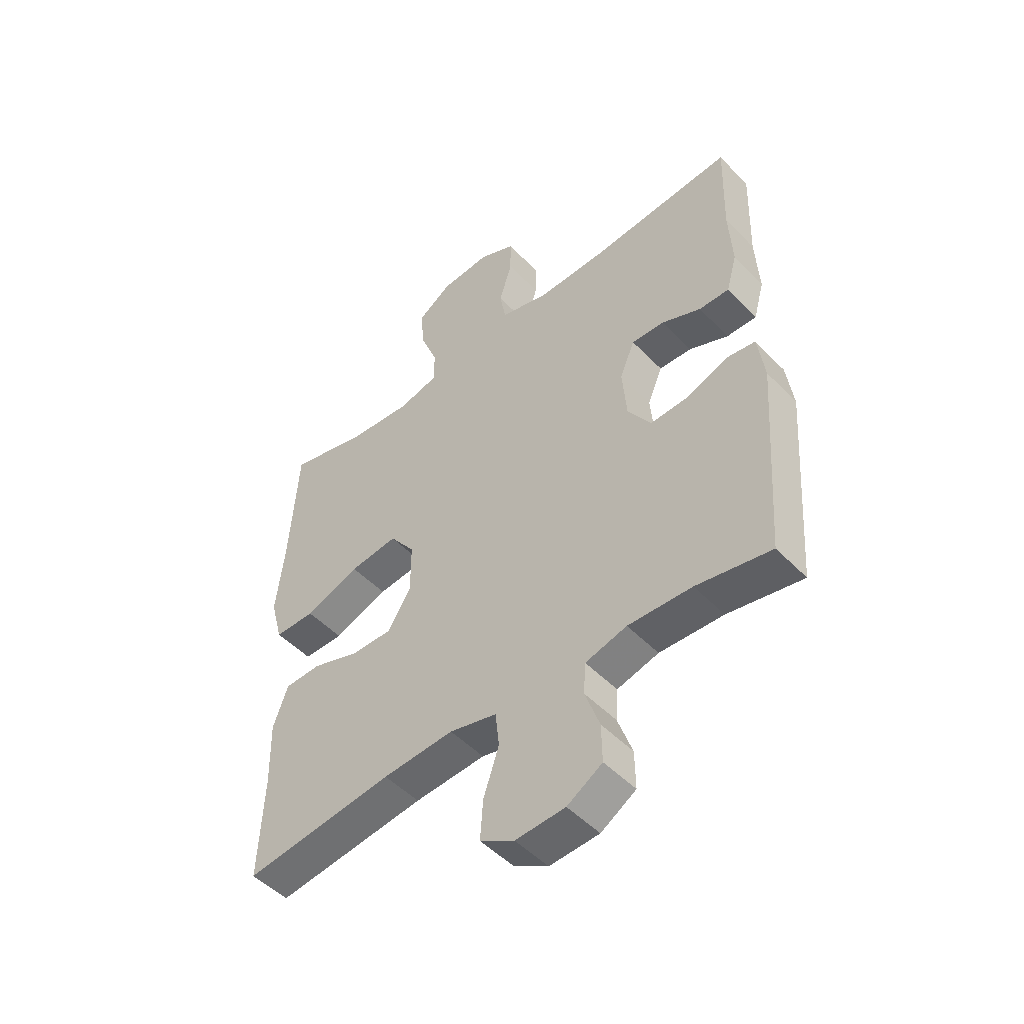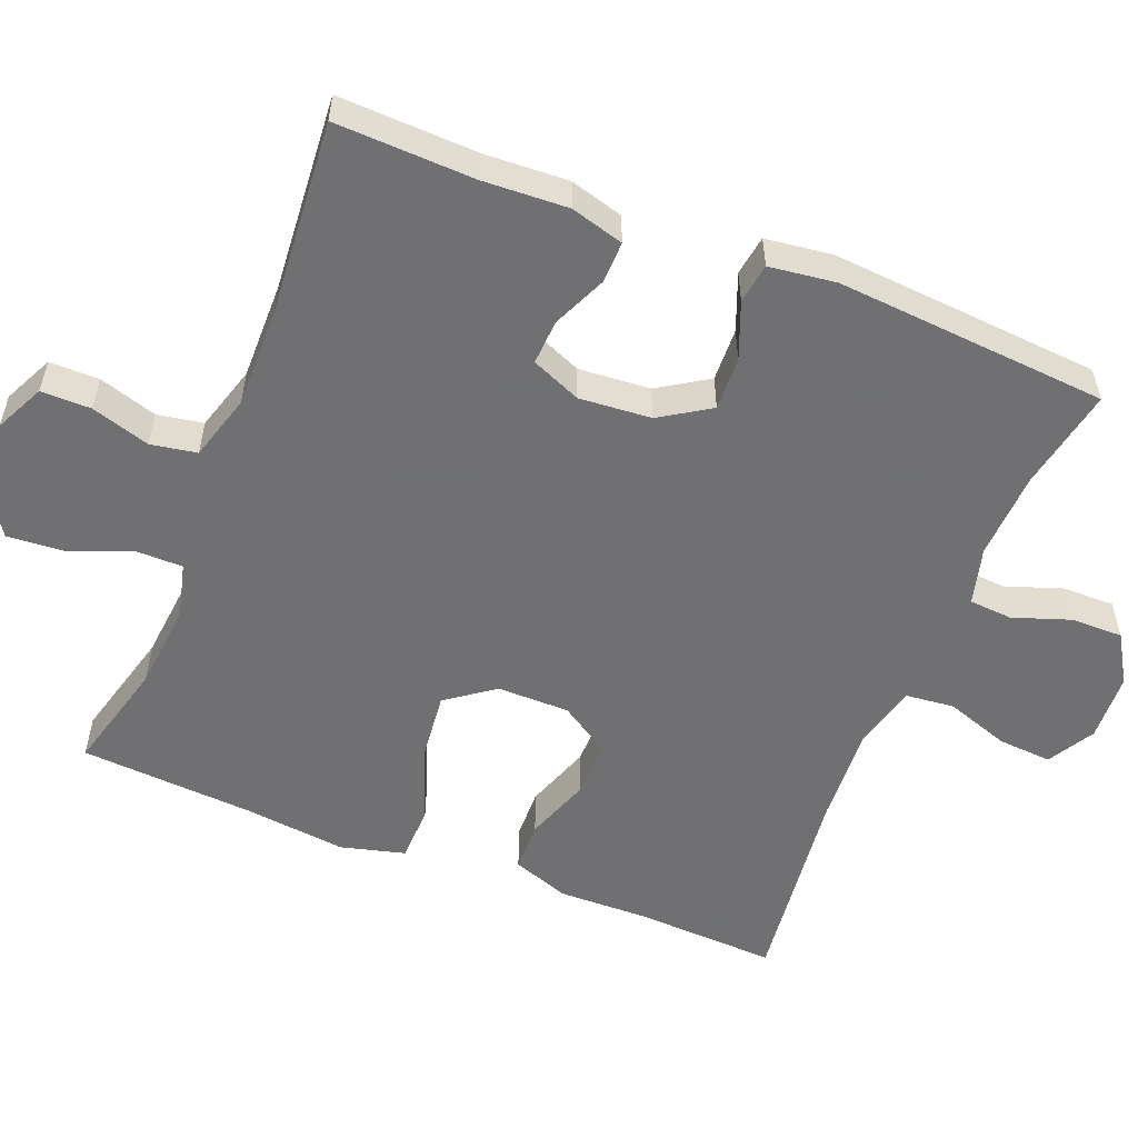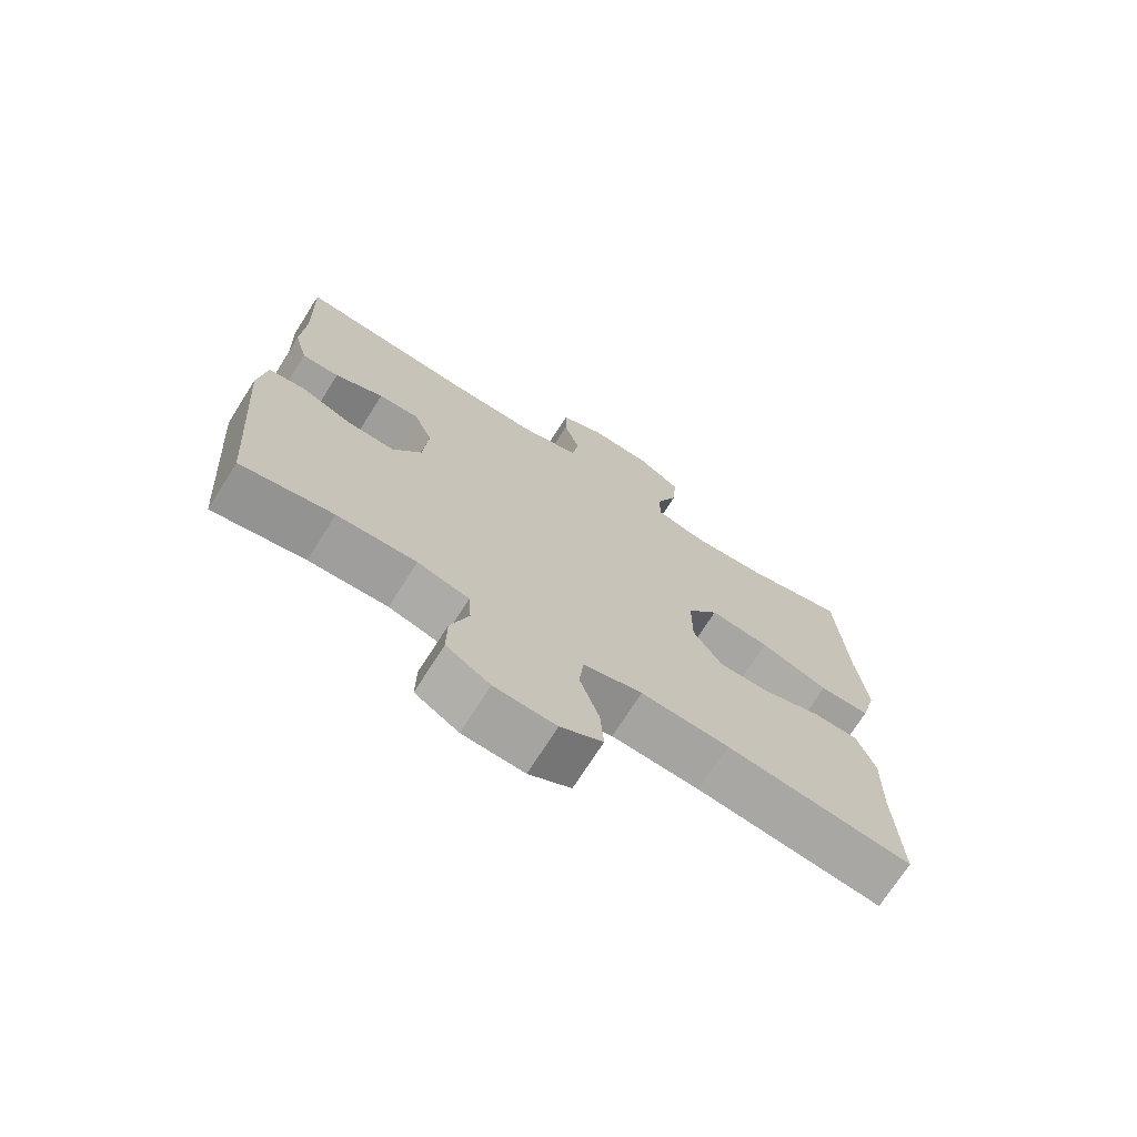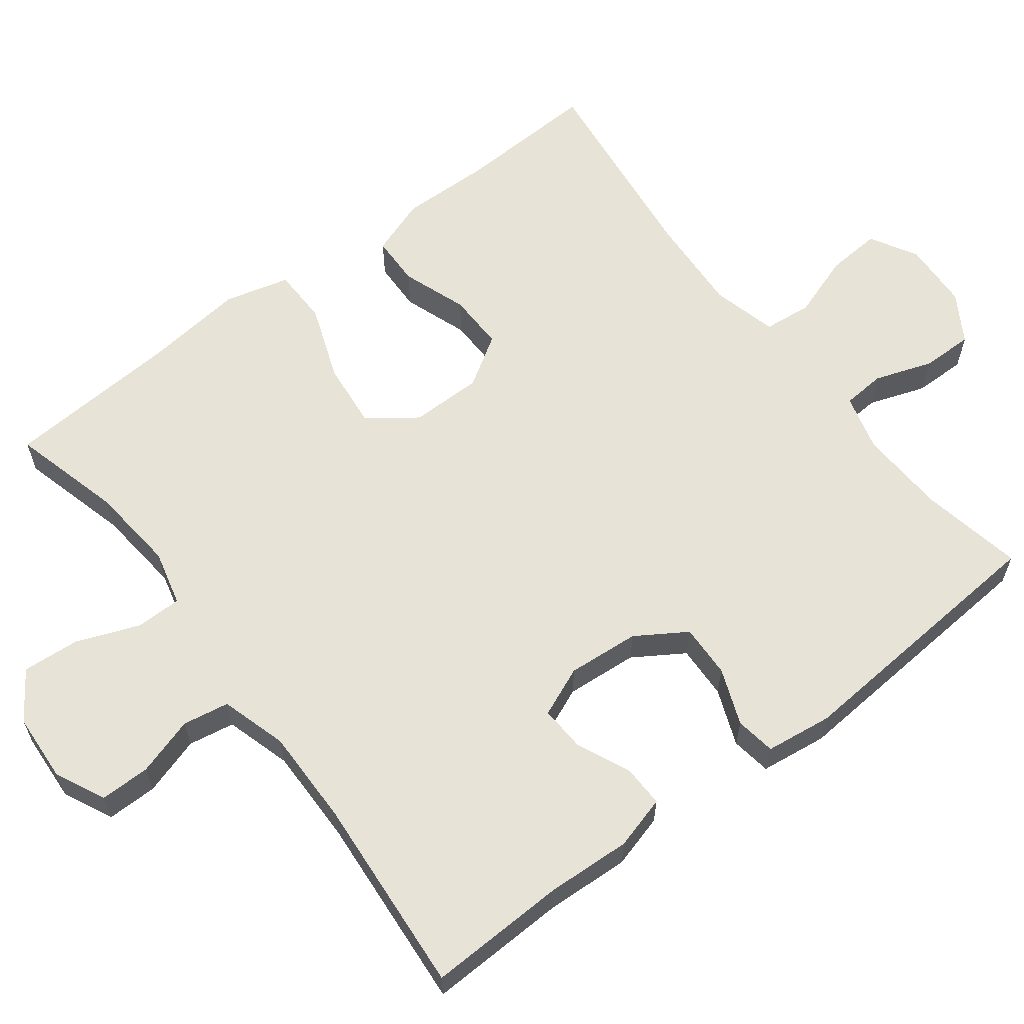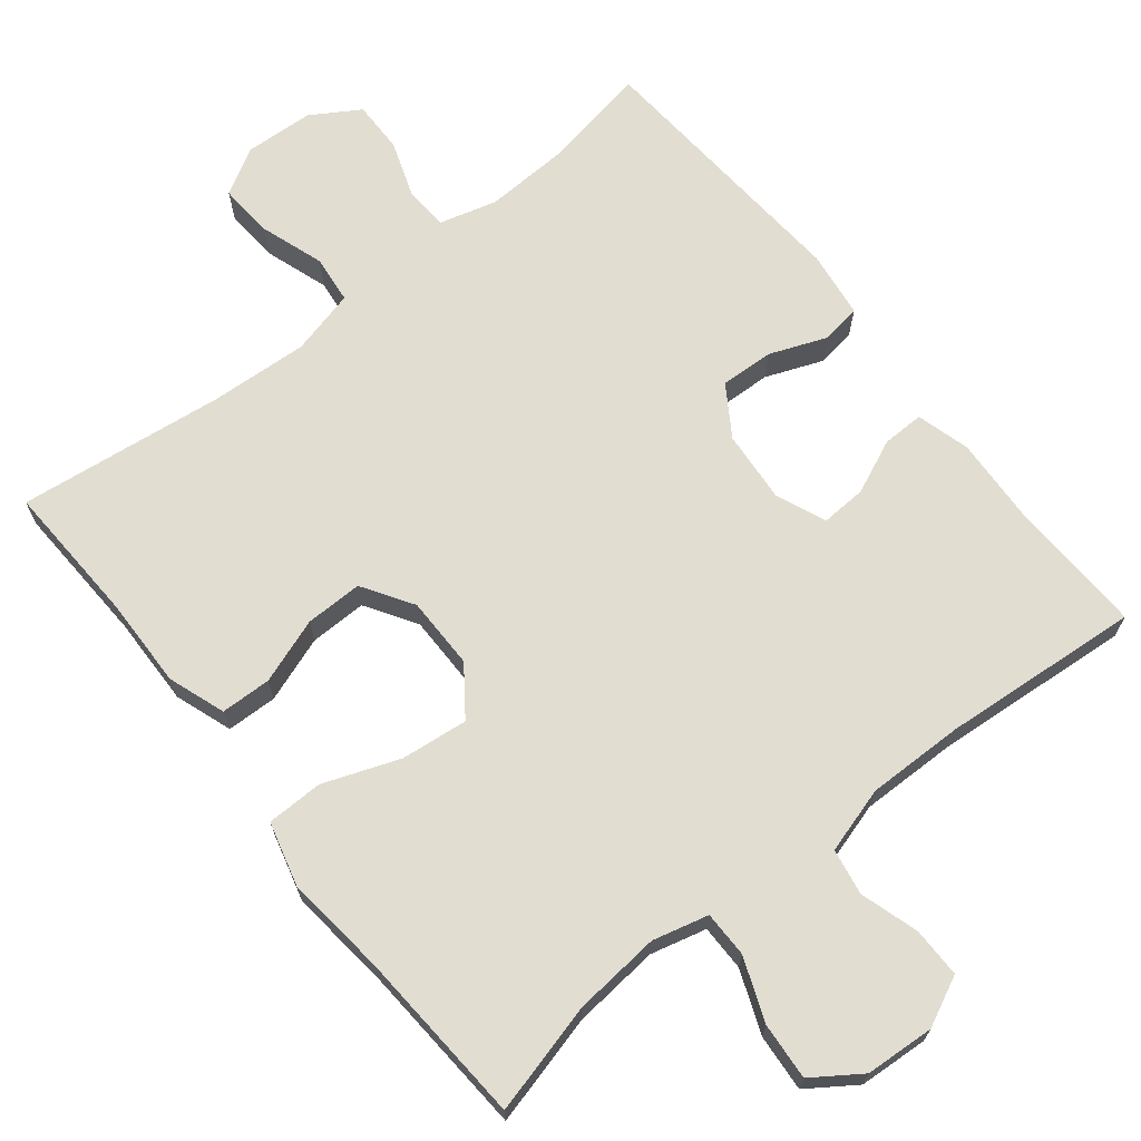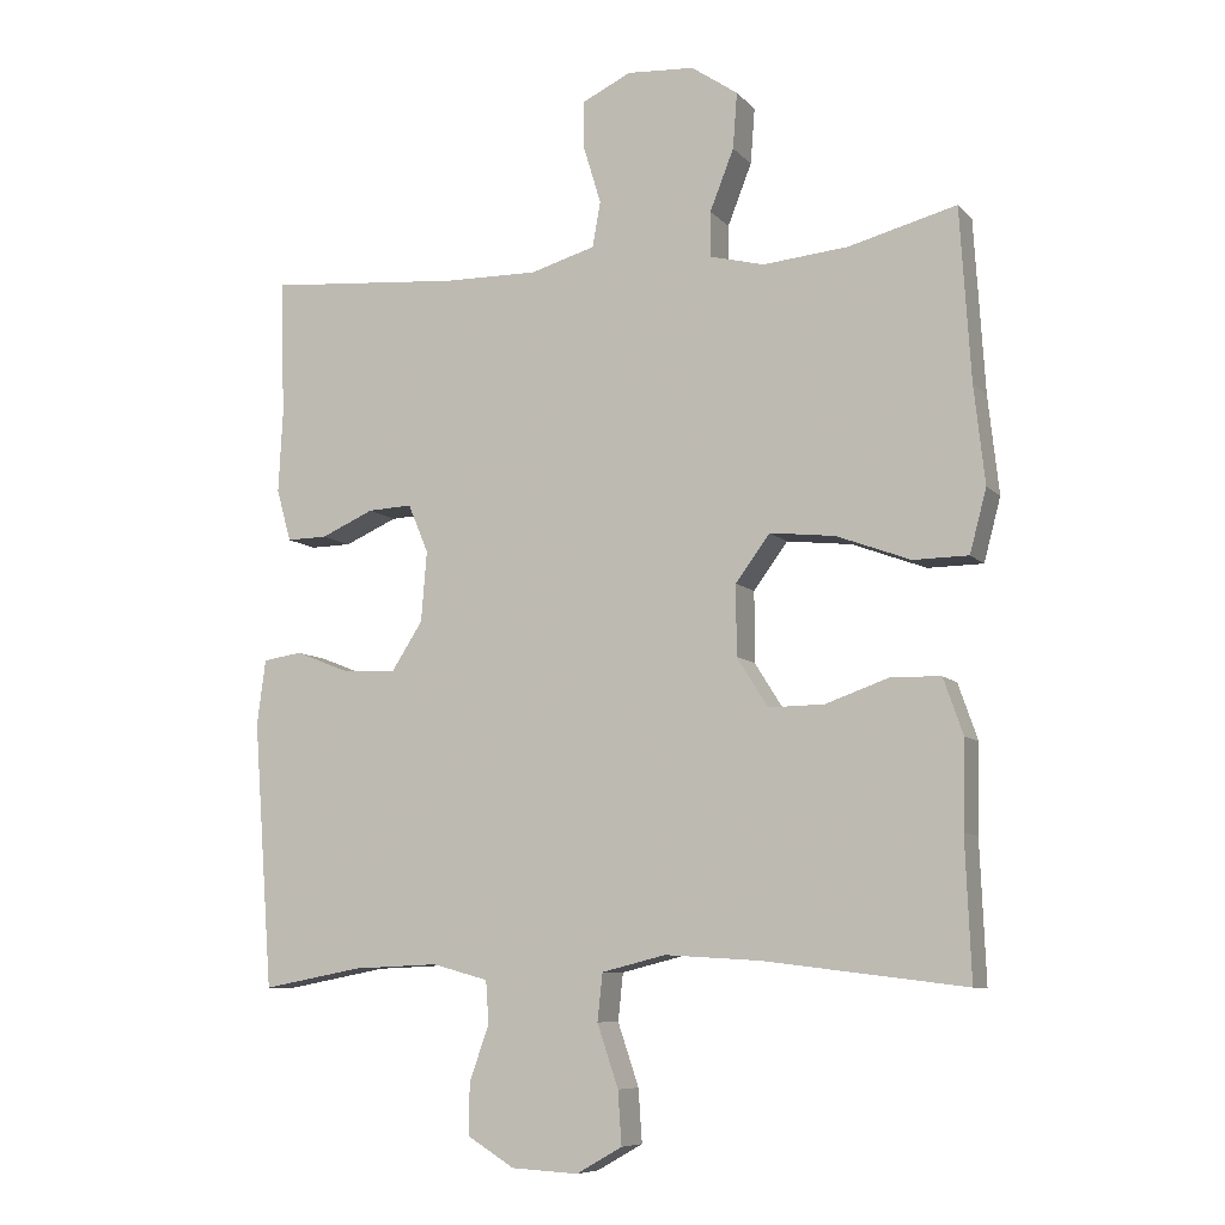
<metadata>
{"format":"obj","ext":"obj","renderer":"f3d","projection":"perspective","resolution":1024,"background":"white","views":[{"elev":-49.8,"azim":41.7,"up":"+Z"},{"elev":-55.0,"azim":68.1,"up":"+Y"},{"elev":-72.0,"azim":147.6,"up":"+Z"},{"elev":61.6,"azim":52.5,"up":"+Y"},{"elev":68.5,"azim":-38.6,"up":"+Y"},{"elev":-8.2,"azim":-157.1,"up":"+Z"}]}
</metadata>
<code>
v -0.5 0.07 -0.5
v -0.492 0.07 -0.309
v -0.495 0.07 -0.188
v -0.468 0.07 -0.111
v -0.4 0.07 -0.109
v -0.312 0.07 -0.14
v -0.235 0.07 -0.141
v -0.192 0.07 -0.073
v -0.192 0.07 0.024
v -0.239 0.07 0.088
v -0.329 0.07 0.078
v -0.431 0.07 0.04
v -0.507 0.07 0.041
v -0.53 0.07 0.128
v -0.515 0.07 0.263
v -0.5 0.07 0.5
v -0.351 0.07 0.461
v -0.234 0.07 0.45
v -0.159 0.07 0.469
v -0.159 0.07 0.531
v -0.192 0.07 0.615
v -0.198 0.07 0.692
v -0.134 0.07 0.736
v -0.041 0.07 0.742
v 0.026 0.07 0.71
v 0.026 0.07 0.643
v 0.002 0.07 0.564
v 0.013 0.07 0.502
v 0.102 0.07 0.476
v 0.233 0.07 0.478
v 0.5 0.07 0.5
v 0.494 0.07 0.313
v 0.5 0.07 0.199
v 0.48 0.07 0.127
v 0.424 0.07 0.128
v 0.351 0.07 0.16
v 0.29 0.07 0.163
v 0.262 0.07 0.096
v 0.27 0.07 -0.001
v 0.313 0.07 -0.068
v 0.385 0.07 -0.065
v 0.461 0.07 -0.035
v 0.515 0.07 -0.043
v 0.527 0.07 -0.133
v 0.5 0.07 -0.5
v 0.362 0.07 -0.474
v 0.244 0.07 -0.469
v 0.167 0.07 -0.49
v 0.163 0.07 -0.548
v 0.19 0.07 -0.625
v 0.191 0.07 -0.695
v 0.126 0.07 -0.735
v 0.034 0.07 -0.74
v -0.029 0.07 -0.704
v -0.024 0.07 -0.631
v 0.005 0.07 -0.545
v -0.002 0.07 -0.48
v -0.09 0.07 -0.458
v -0.222 0.07 -0.466
v -0.5 0 -0.5
v -0.492 0 -0.309
v -0.495 0 -0.188
v -0.468 0 -0.111
v -0.4 0 -0.109
v -0.312 0 -0.14
v -0.235 0 -0.141
v -0.192 0 -0.073
v -0.192 0 0.024
v -0.239 0 0.088
v -0.329 0 0.078
v -0.431 0 0.04
v -0.507 0 0.041
v -0.53 0 0.128
v -0.515 0 0.263
v -0.5 0 0.5
v -0.351 0 0.461
v -0.234 0 0.45
v -0.159 0 0.469
v -0.159 0 0.531
v -0.192 0 0.615
v -0.198 0 0.692
v -0.134 0 0.736
v -0.041 0 0.742
v 0.026 0 0.71
v 0.026 0 0.643
v 0.002 0 0.564
v 0.013 0 0.502
v 0.102 0 0.476
v 0.233 0 0.478
v 0.5 0 0.5
v 0.494 0 0.313
v 0.5 0 0.199
v 0.48 0 0.127
v 0.424 0 0.128
v 0.351 0 0.16
v 0.29 0 0.163
v 0.262 0 0.096
v 0.27 0 -0.001
v 0.313 0 -0.068
v 0.385 0 -0.065
v 0.461 0 -0.035
v 0.515 0 -0.043
v 0.527 0 -0.133
v 0.5 0 -0.5
v 0.362 0 -0.474
v 0.244 0 -0.469
v 0.167 0 -0.49
v 0.163 0 -0.548
v 0.19 0 -0.625
v 0.191 0 -0.695
v 0.126 0 -0.735
v 0.034 0 -0.74
v -0.029 0 -0.704
v -0.024 0 -0.631
v 0.005 0 -0.545
v -0.002 0 -0.48
v -0.09 0 -0.458
v -0.222 0 -0.466
f 54 55 56
f 53 54 56
f 52 53 56
f 51 52 56
f 50 51 56
f 49 50 56
f 48 49 56 57
f 47 48 57 58
f 44 45 46
f 43 44 46
f 42 43 46
f 41 42 46
f 40 41 46 47
f 39 40 47 58
f 34 35 36
f 33 34 36
f 32 33 36
f 32 36 37
f 31 32 37
f 30 31 37
f 29 30 37 38
f 25 26 27
f 24 25 27
f 23 24 27
f 22 23 27
f 21 22 27
f 20 21 27
f 19 20 27 28
f 38 39 58
f 29 38 58
f 28 29 58
f 19 28 58
f 18 19 58
f 13 14 15
f 12 13 15
f 11 12 15
f 15 16 17
f 11 15 17
f 10 11 17
f 4 5 6
f 3 4 6
f 2 3 6
f 2 6 7
f 1 2 7
f 59 1 7
f 58 59 7 8
f 9 10 17 18
f 9 18 58
f 8 9 58
f 115 114 113
f 115 113 112
f 115 112 111
f 115 111 110
f 115 110 109
f 115 109 108
f 116 115 108 107
f 117 116 107 106
f 105 104 103
f 105 103 102
f 105 102 101
f 105 101 100
f 106 105 100 99
f 117 106 99 98
f 95 94 93
f 95 93 92
f 95 92 91
f 96 95 91
f 96 91 90
f 96 90 89
f 97 96 89 88
f 86 85 84
f 86 84 83
f 86 83 82
f 86 82 81
f 86 81 80
f 86 80 79
f 87 86 79 78
f 117 98 97
f 117 97 88
f 117 88 87
f 117 87 78
f 117 78 77
f 74 73 72
f 74 72 71
f 74 71 70
f 76 75 74
f 76 74 70
f 76 70 69
f 65 64 63
f 65 63 62
f 65 62 61
f 66 65 61
f 66 61 60
f 66 60 118
f 67 66 118 117
f 77 76 69 68
f 117 77 68
f 117 68 67
f 1 60 61 2
f 2 61 62 3
f 3 62 63 4
f 4 63 64 5
f 5 64 65 6
f 6 65 66 7
f 7 66 67 8
f 8 67 68 9
f 9 68 69 10
f 10 69 70 11
f 11 70 71 12
f 12 71 72 13
f 13 72 73 14
f 14 73 74 15
f 15 74 75 16
f 16 75 76 17
f 17 76 77 18
f 18 77 78 19
f 19 78 79 20
f 20 79 80 21
f 21 80 81 22
f 22 81 82 23
f 23 82 83 24
f 24 83 84 25
f 25 84 85 26
f 26 85 86 27
f 27 86 87 28
f 28 87 88 29
f 29 88 89 30
f 30 89 90 31
f 31 90 91 32
f 32 91 92 33
f 33 92 93 34
f 34 93 94 35
f 35 94 95 36
f 36 95 96 37
f 37 96 97 38
f 38 97 98 39
f 39 98 99 40
f 40 99 100 41
f 41 100 101 42
f 42 101 102 43
f 43 102 103 44
f 44 103 104 45
f 45 104 105 46
f 46 105 106 47
f 47 106 107 48
f 48 107 108 49
f 49 108 109 50
f 50 109 110 51
f 51 110 111 52
f 52 111 112 53
f 53 112 113 54
f 54 113 114 55
f 55 114 115 56
f 56 115 116 57
f 57 116 117 58
f 58 117 118 59
f 59 118 60 1

</code>
